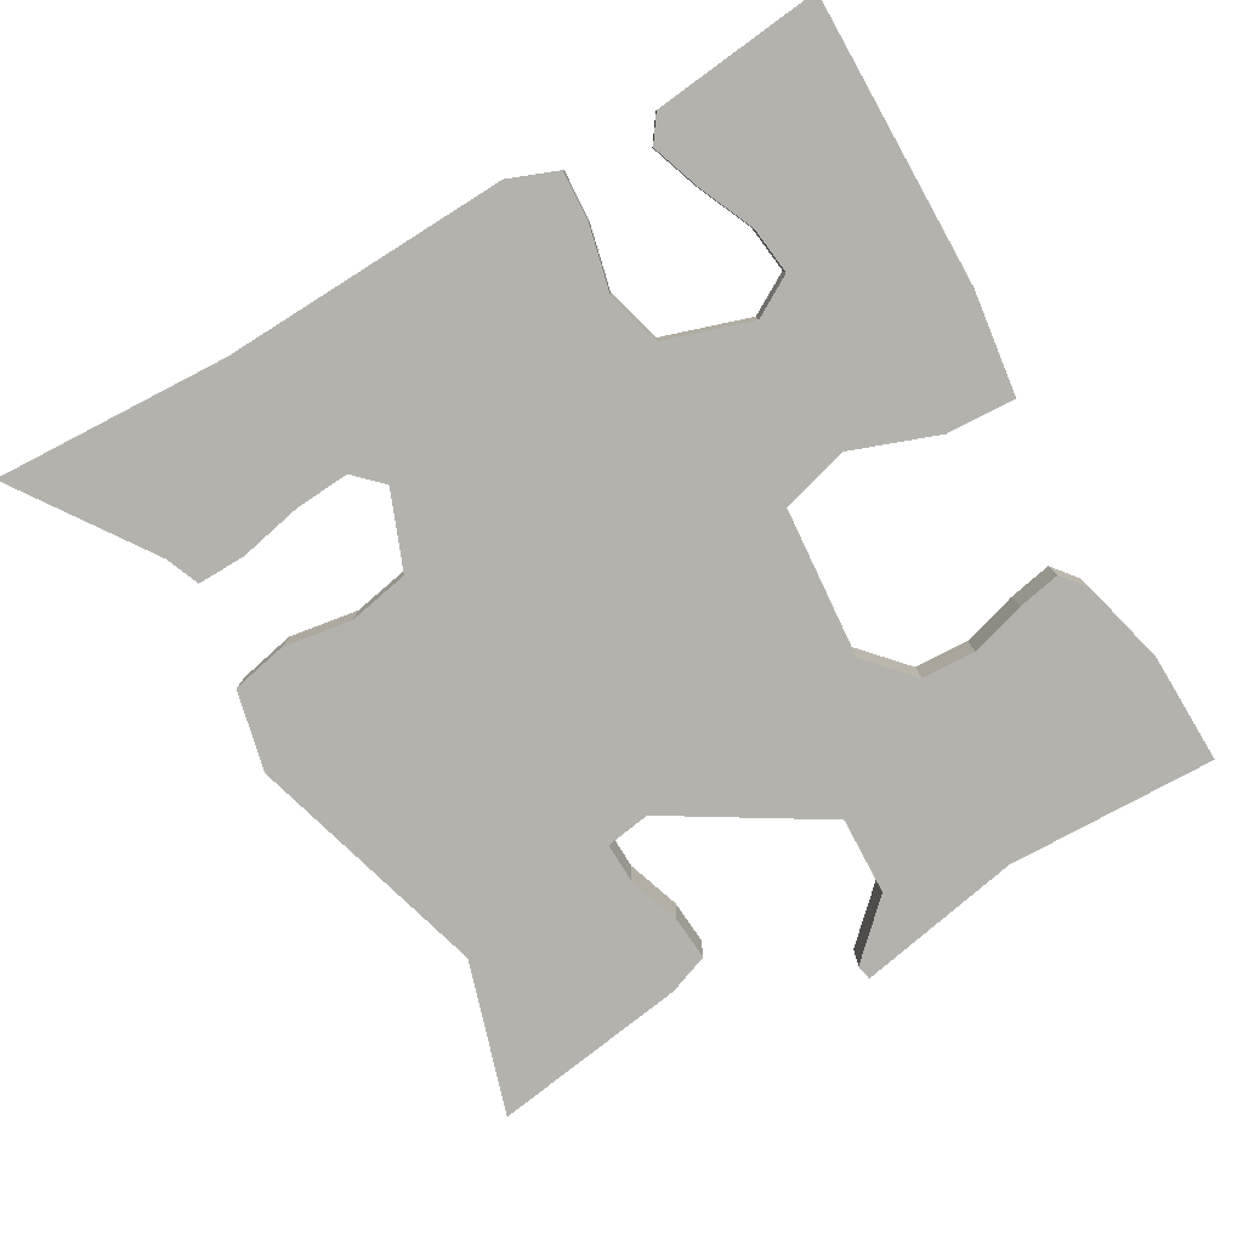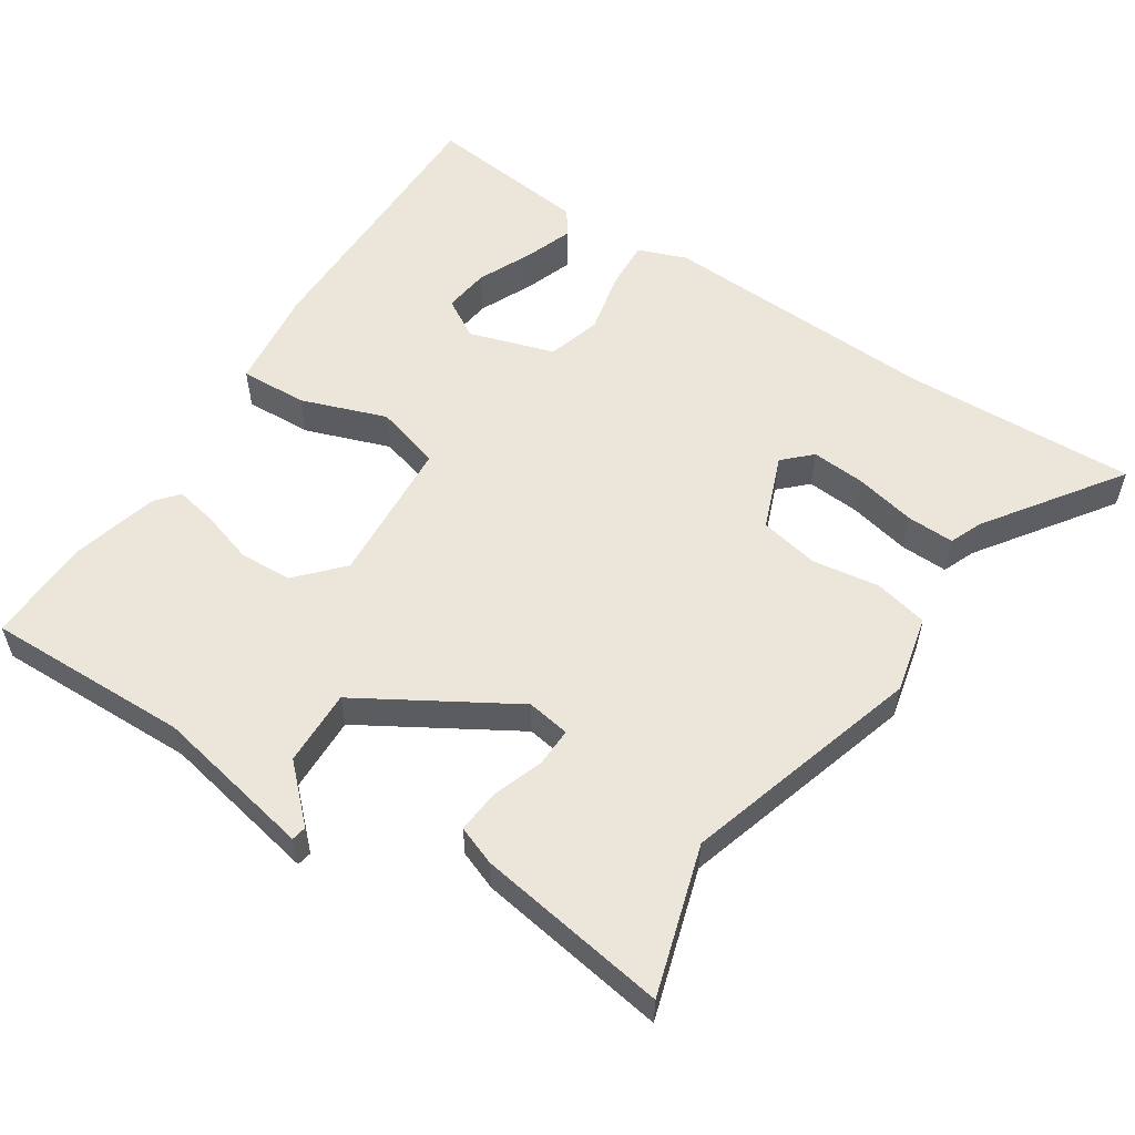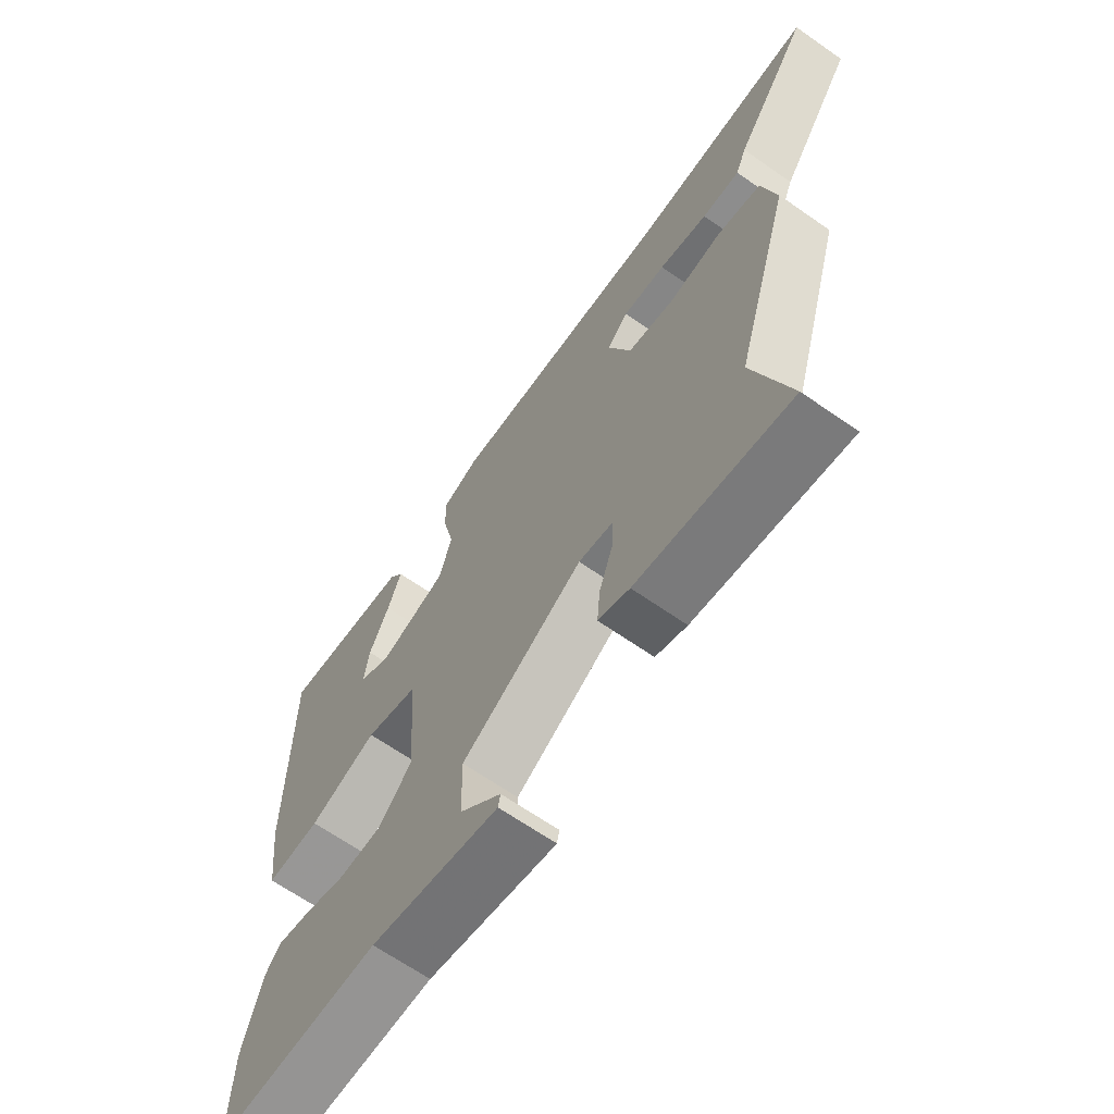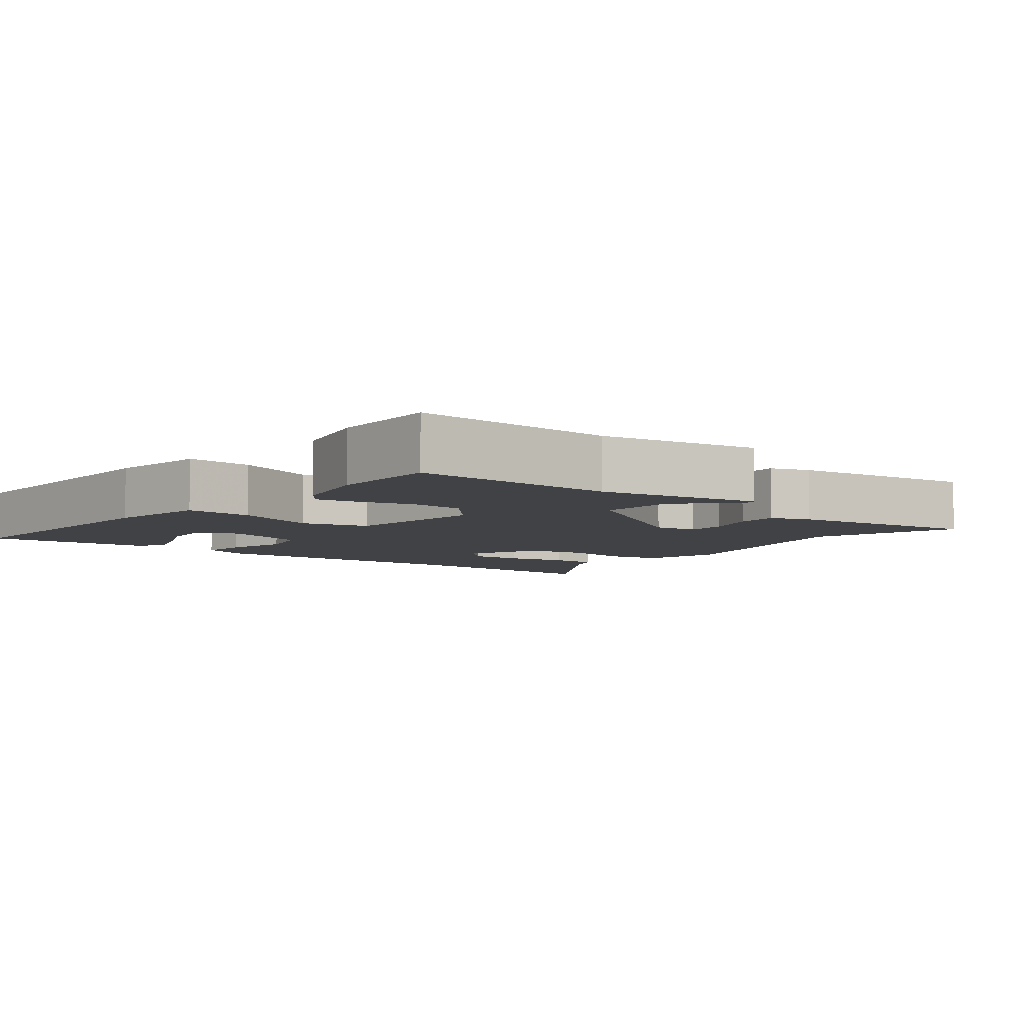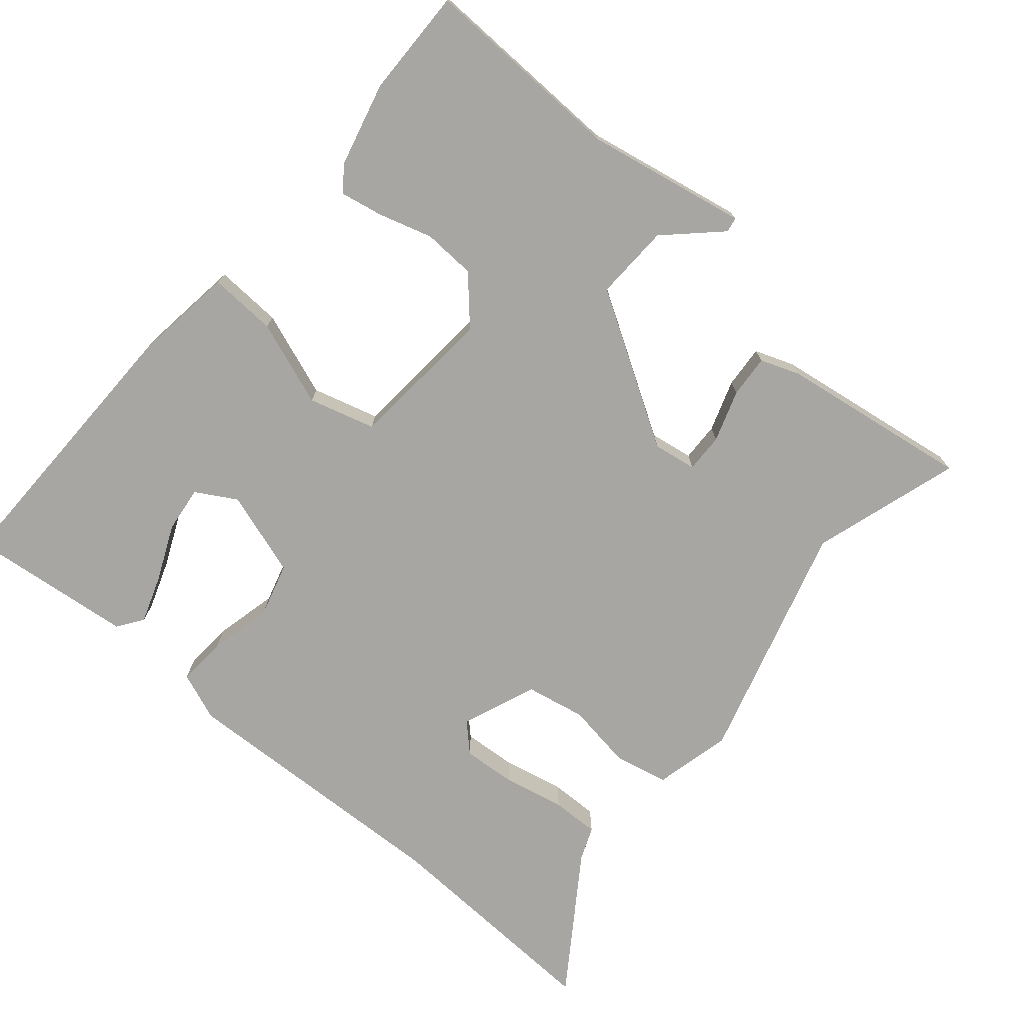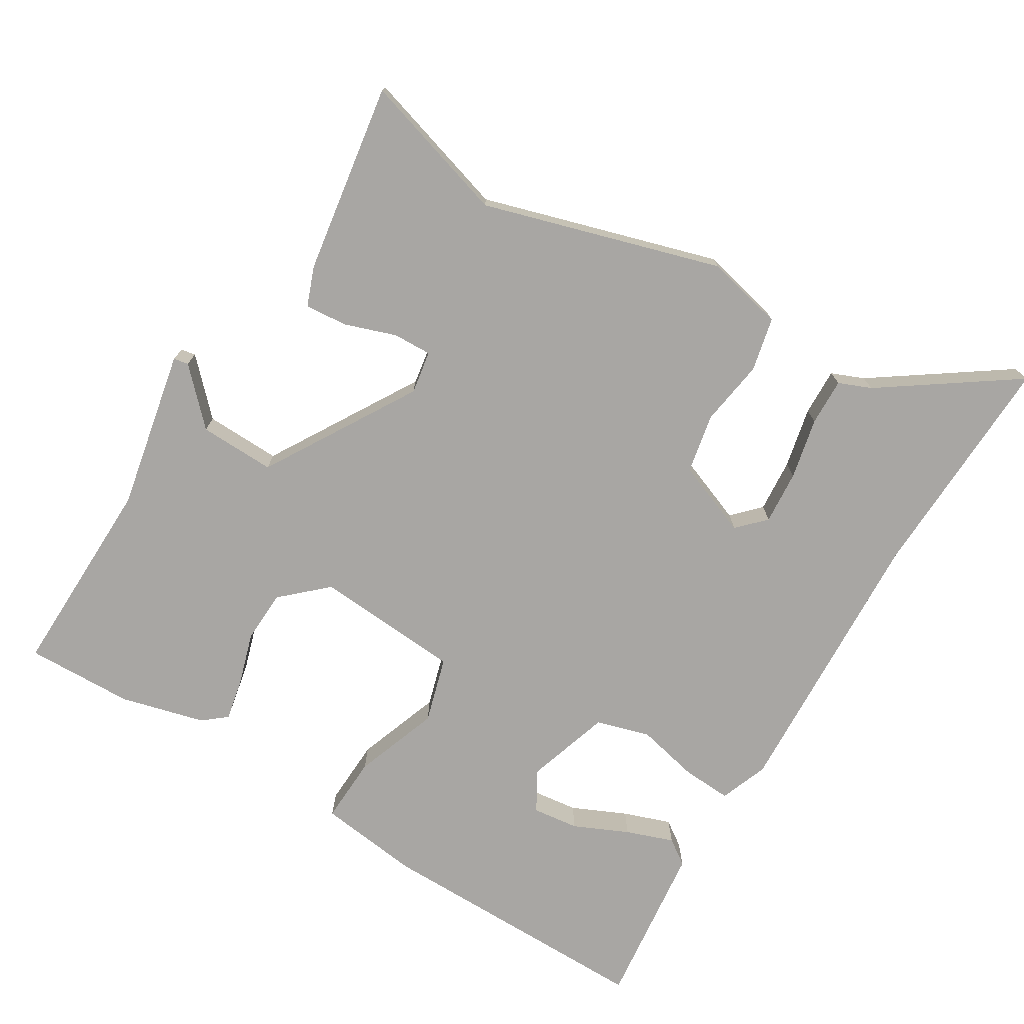
<metadata>
{"format":"obj","ext":"obj","renderer":"f3d","projection":"perspective","resolution":1024,"background":"white","views":[{"elev":-79.6,"azim":29.5,"up":"+Y"},{"elev":55.8,"azim":-146.8,"up":"+Y"},{"elev":-66.1,"azim":-125.0,"up":"+Z"},{"elev":-6.1,"azim":140.3,"up":"+Y"},{"elev":-74.2,"azim":139.2,"up":"+Y"},{"elev":-74.3,"azim":-121.3,"up":"+Y"}]}
</metadata>
<code>
v -0.64 0.07 0.505
v -0.314 0.07 0.493
v 0.083 0.07 0.512
v 0.151 0.07 0.486
v 0.147 0.07 0.416
v 0.127 0.07 0.328
v 0.149 0.07 0.252
v 0.269 0.07 0.214
v 0.325 0.07 0.247
v 0.317 0.07 0.312
v 0.282 0.07 0.389
v 0.258 0.07 0.456
v 0.283 0.07 0.492
v 0.516 0.07 0.519
v 0.514 0.07 0.12
v 0.496 0.07 -0.024
v 0.401 0.07 -0.02
v 0.281 0.07 0.023
v 0.188 0.07 -0.004
v 0.173 0.07 -0.211
v 0.231 0.07 -0.274
v 0.305 0.07 -0.277
v 0.38 0.07 -0.254
v 0.439 0.07 -0.242
v 0.466 0.07 -0.275
v 0.497 0.07 -0.394
v 0.501 0.07 -0.546
v 0.213 0.07 -0.54
v -0.012 0.07 -0.585
v -0.016 0.07 -0.564
v 0.057 0.07 -0.493
v 0.06 0.07 -0.386
v -0.153 0.07 -0.259
v -0.214 0.07 -0.269
v -0.212 0.07 -0.324
v -0.187 0.07 -0.396
v -0.182 0.07 -0.456
v -0.237 0.07 -0.477
v -0.506 0.07 -0.519
v -0.443 0.07 -0.31
v -0.543 0.07 0.025
v -0.518 0.07 0.135
v -0.442 0.07 0.152
v -0.348 0.07 0.138
v -0.264 0.07 0.155
v -0.223 0.07 0.261
v -0.261 0.07 0.298
v -0.337 0.07 0.292
v -0.423 0.07 0.273
v -0.49 0.07 0.271
v -0.509 0.07 0.317
v -0.64 0 0.505
v -0.314 0 0.493
v 0.083 0 0.512
v 0.151 0 0.486
v 0.147 0 0.416
v 0.127 0 0.328
v 0.149 0 0.252
v 0.269 0 0.214
v 0.325 0 0.247
v 0.317 0 0.312
v 0.282 0 0.389
v 0.258 0 0.456
v 0.283 0 0.492
v 0.516 0 0.519
v 0.514 0 0.12
v 0.496 0 -0.024
v 0.401 0 -0.02
v 0.281 0 0.023
v 0.188 0 -0.004
v 0.173 0 -0.211
v 0.231 0 -0.274
v 0.305 0 -0.277
v 0.38 0 -0.254
v 0.439 0 -0.242
v 0.466 0 -0.275
v 0.497 0 -0.394
v 0.501 0 -0.546
v 0.213 0 -0.54
v -0.012 0 -0.585
v -0.016 0 -0.564
v 0.057 0 -0.493
v 0.06 0 -0.386
v -0.153 0 -0.259
v -0.214 0 -0.269
v -0.212 0 -0.324
v -0.187 0 -0.396
v -0.182 0 -0.456
v -0.237 0 -0.477
v -0.506 0 -0.519
v -0.443 0 -0.31
v -0.543 0 0.025
v -0.518 0 0.135
v -0.442 0 0.152
v -0.348 0 0.138
v -0.264 0 0.155
v -0.223 0 0.261
v -0.261 0 0.298
v -0.337 0 0.292
v -0.423 0 0.273
v -0.49 0 0.271
v -0.509 0 0.317
f 48 49 50 51
f 51 1 2
f 48 51 2
f 47 48 2
f 4 5 6
f 3 4 6
f 2 3 6
f 47 2 6
f 46 47 6
f 45 46 6 7
f 42 43 44
f 41 42 44
f 40 41 44
f 40 44 45
f 38 39 40
f 37 38 40
f 36 37 40
f 35 36 40
f 34 35 40 45
f 45 7 8
f 34 45 8
f 33 34 8
f 28 29 30 31
f 28 31 32
f 27 28 32
f 26 27 32
f 25 26 32
f 24 25 32
f 23 24 32
f 22 23 32
f 21 22 32 33
f 16 17 18
f 15 16 18
f 14 15 18
f 14 18 19
f 12 13 14
f 11 12 14
f 10 11 14
f 9 10 14
f 9 14 19
f 8 9 19
f 33 8 19
f 20 21 33
f 19 20 33
f 102 101 100 99
f 53 52 102
f 53 102 99
f 53 99 98
f 57 56 55
f 57 55 54
f 57 54 53
f 57 53 98
f 57 98 97
f 58 57 97 96
f 95 94 93
f 95 93 92
f 95 92 91
f 96 95 91
f 91 90 89
f 91 89 88
f 91 88 87
f 91 87 86
f 96 91 86 85
f 59 58 96
f 59 96 85
f 59 85 84
f 82 81 80 79
f 83 82 79
f 83 79 78
f 83 78 77
f 83 77 76
f 83 76 75
f 83 75 74
f 83 74 73
f 84 83 73 72
f 69 68 67
f 69 67 66
f 69 66 65
f 70 69 65
f 65 64 63
f 65 63 62
f 65 62 61
f 65 61 60
f 70 65 60
f 70 60 59
f 70 59 84
f 84 72 71
f 84 71 70
f 1 52 53 2
f 2 53 54 3
f 3 54 55 4
f 4 55 56 5
f 5 56 57 6
f 6 57 58 7
f 7 58 59 8
f 8 59 60 9
f 9 60 61 10
f 10 61 62 11
f 11 62 63 12
f 12 63 64 13
f 13 64 65 14
f 14 65 66 15
f 15 66 67 16
f 16 67 68 17
f 17 68 69 18
f 18 69 70 19
f 19 70 71 20
f 20 71 72 21
f 21 72 73 22
f 22 73 74 23
f 23 74 75 24
f 24 75 76 25
f 25 76 77 26
f 26 77 78 27
f 27 78 79 28
f 28 79 80 29
f 29 80 81 30
f 30 81 82 31
f 31 82 83 32
f 32 83 84 33
f 33 84 85 34
f 34 85 86 35
f 35 86 87 36
f 36 87 88 37
f 37 88 89 38
f 38 89 90 39
f 39 90 91 40
f 40 91 92 41
f 41 92 93 42
f 42 93 94 43
f 43 94 95 44
f 44 95 96 45
f 45 96 97 46
f 46 97 98 47
f 47 98 99 48
f 48 99 100 49
f 49 100 101 50
f 50 101 102 51
f 51 102 52 1

</code>
